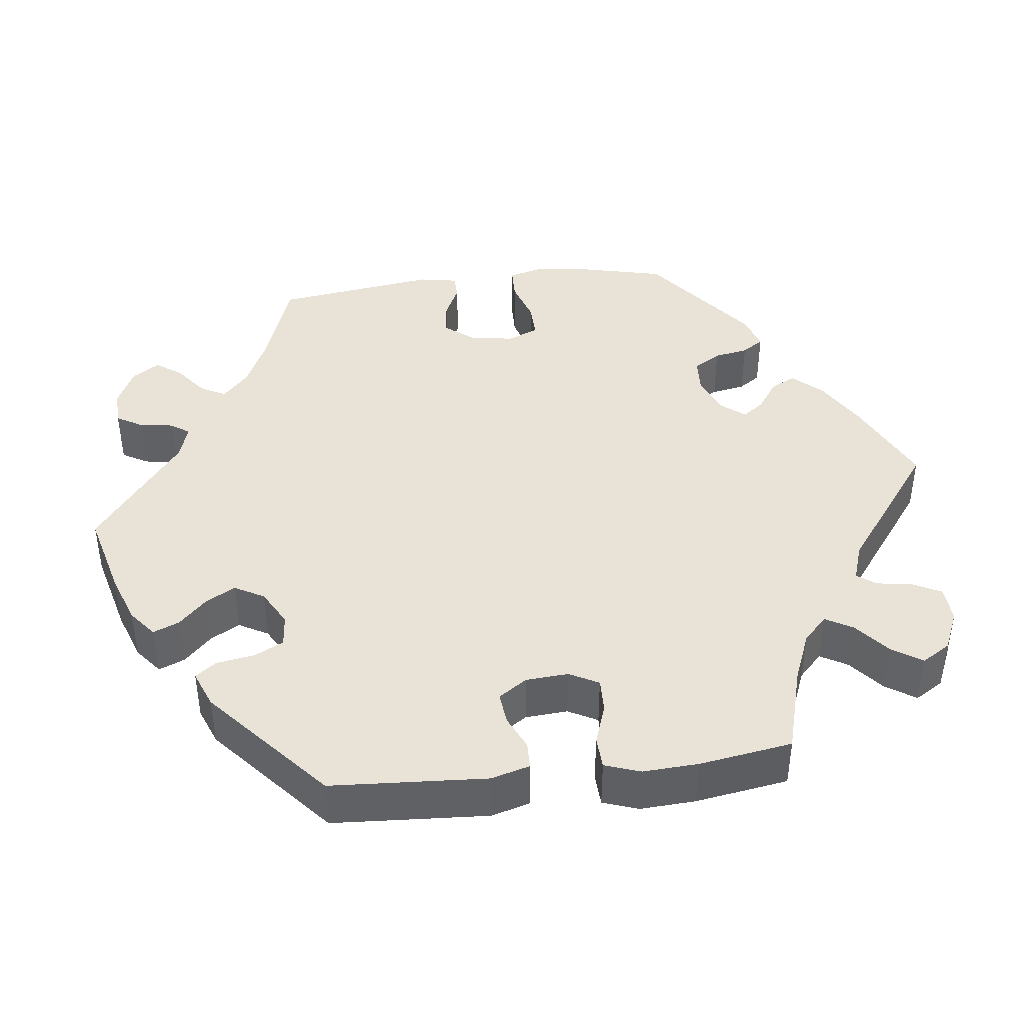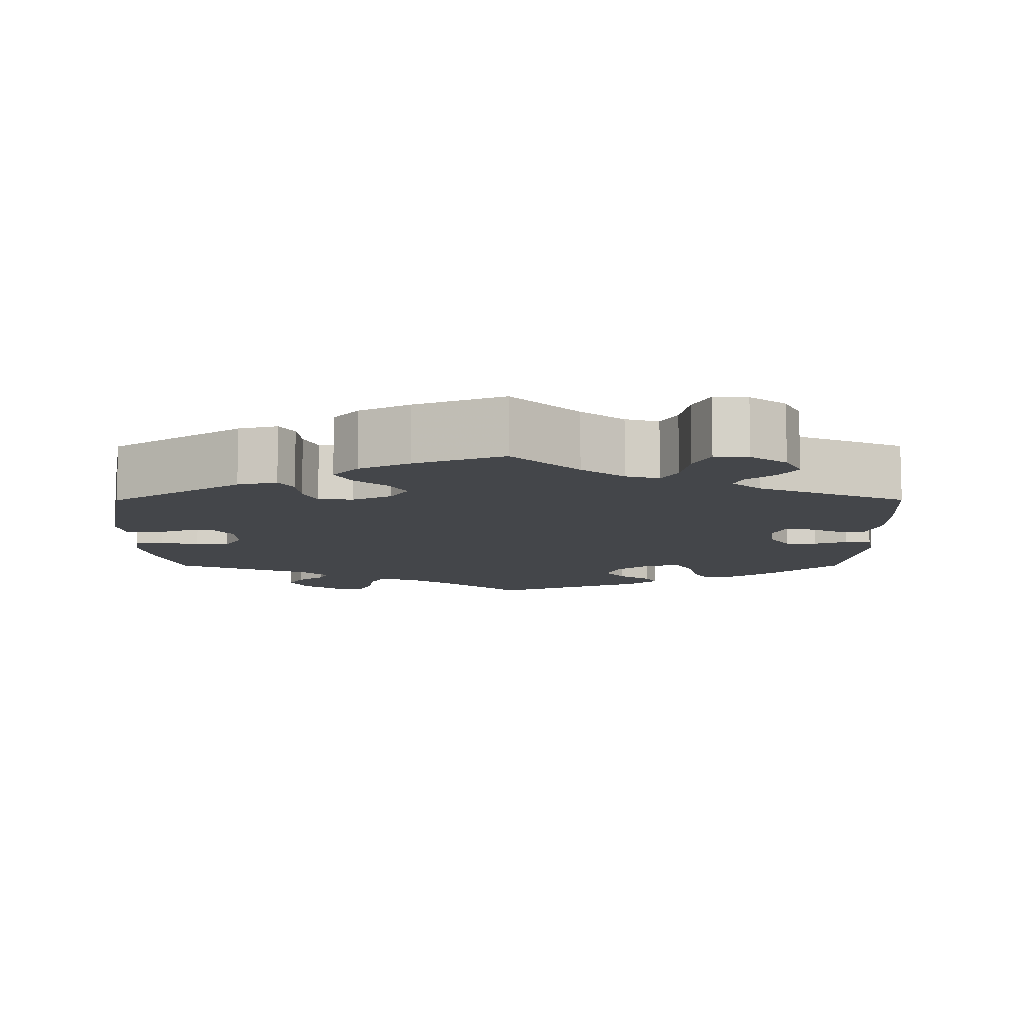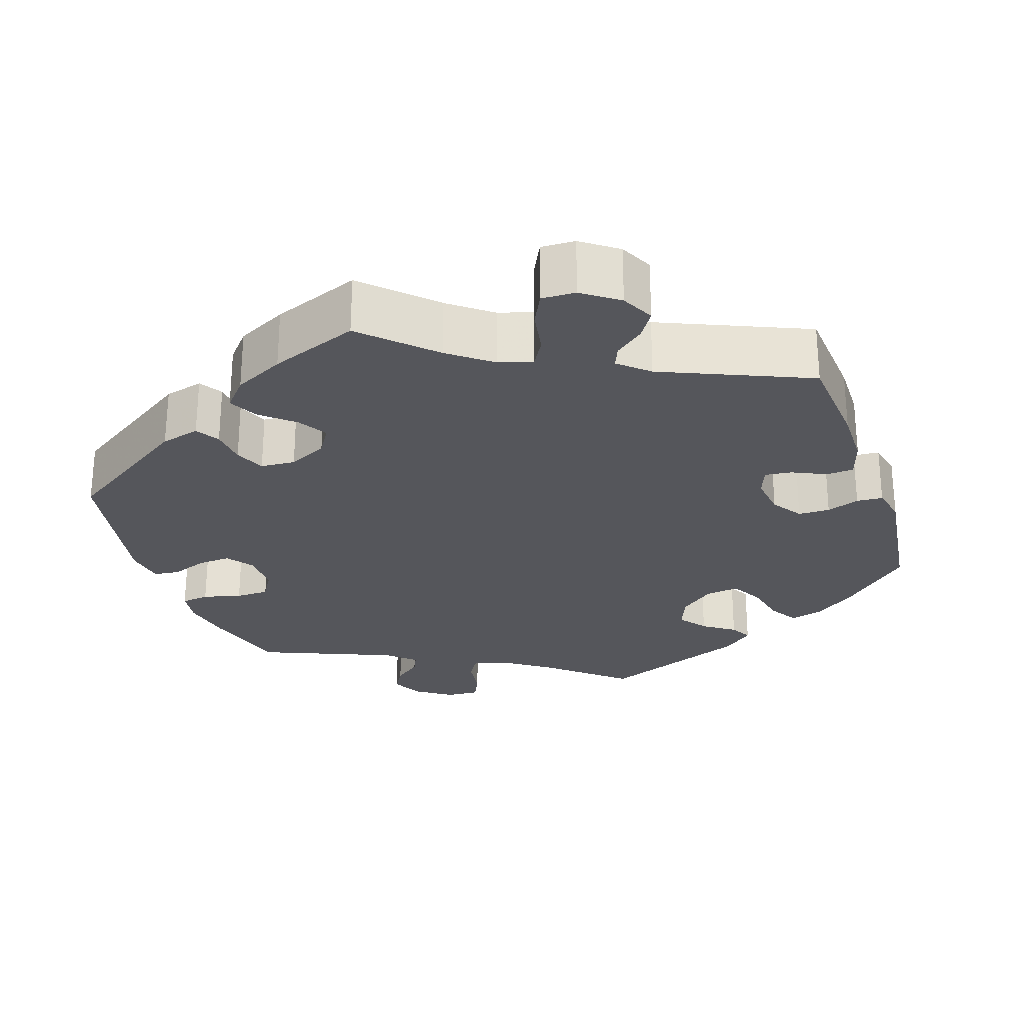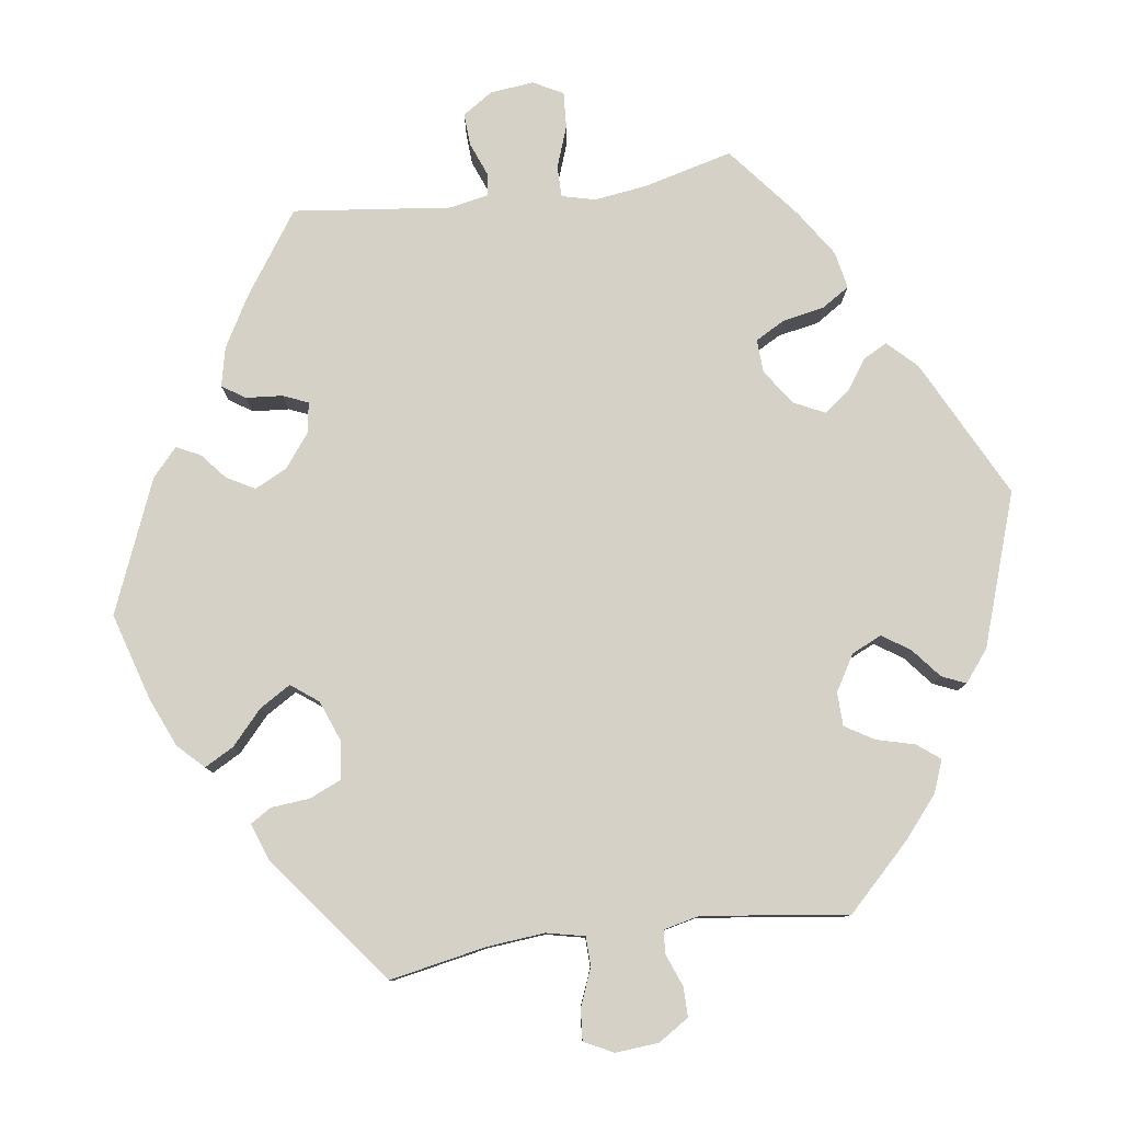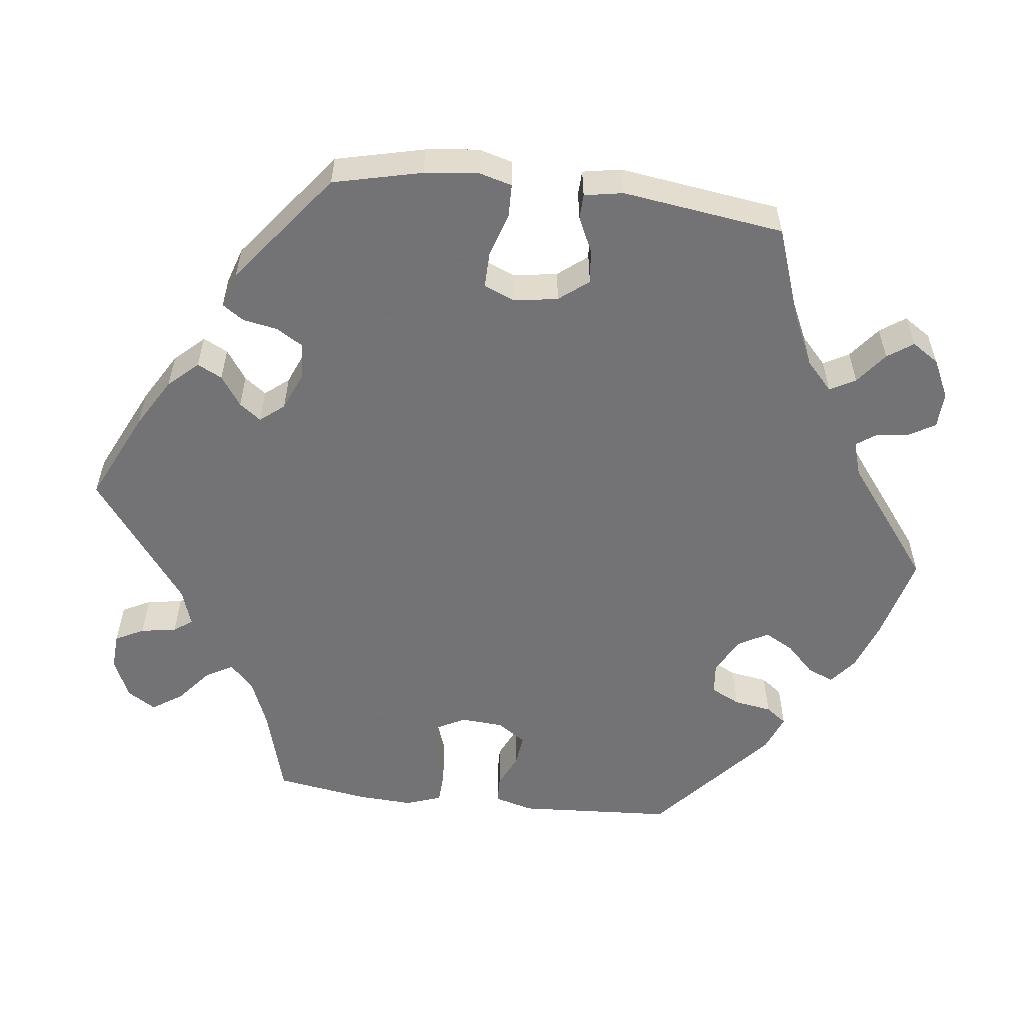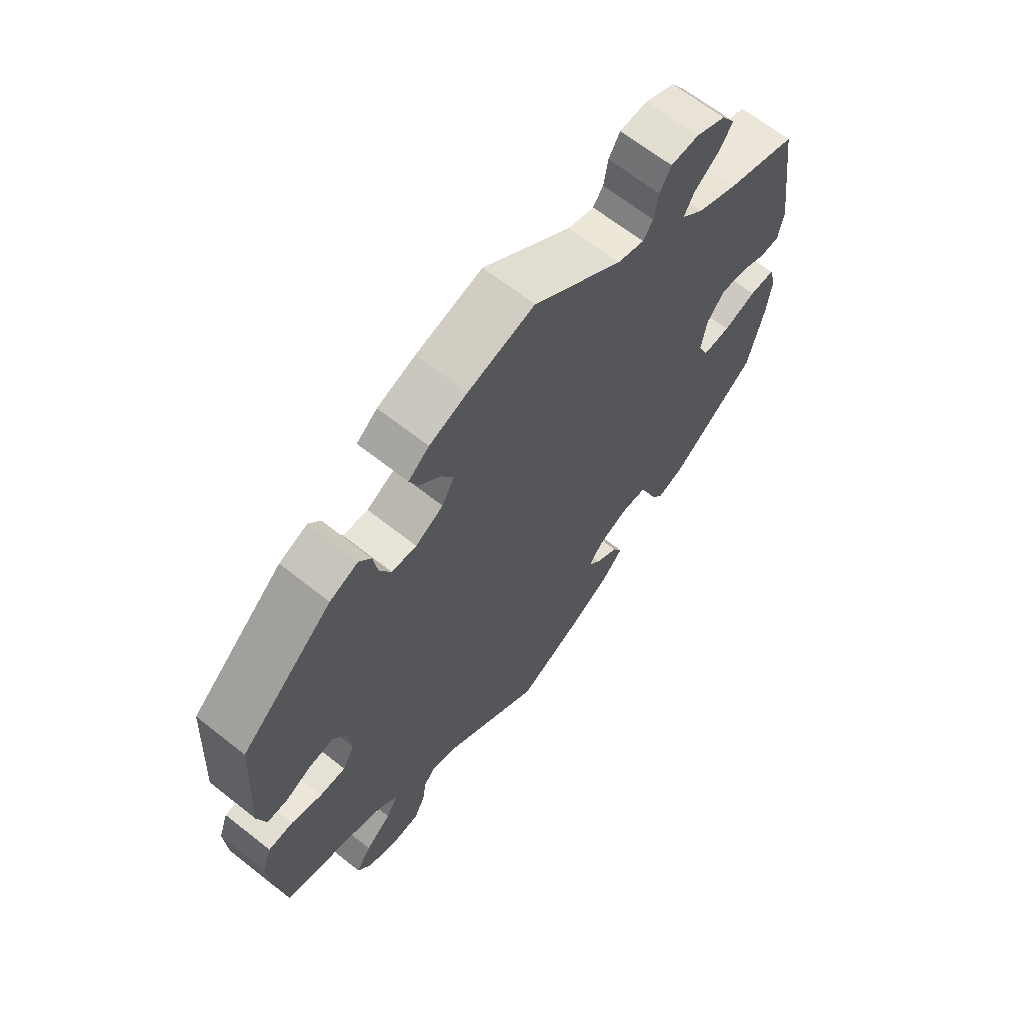
<metadata>
{"format":"obj","ext":"obj","renderer":"f3d","projection":"perspective","resolution":1024,"background":"white","views":[{"elev":41.9,"azim":83.2,"up":"+Y"},{"elev":-9.7,"azim":120.1,"up":"+Y"},{"elev":-26.3,"azim":138.7,"up":"+Y"},{"elev":79.3,"azim":-38.0,"up":"+Y"},{"elev":-56.0,"azim":-96.8,"up":"+Y"},{"elev":65.6,"azim":128.5,"up":"+Z"}]}
</metadata>
<code>
v -0.381 0.07 0.331
v -0.314 0.07 0.362
v -0.277 0.07 0.396
v -0.295 0.07 0.429
v -0.336 0.07 0.461
v -0.359 0.07 0.494
v -0.336 0.07 0.529
v -0.286 0.07 0.553
v -0.239 0.07 0.551
v -0.22 0.07 0.518
v -0.213 0.07 0.473
v -0.196 0.07 0.449
v -0.151 0.07 0.463
v -0.001 0.07 0.578
v 0.111 0.07 0.549
v 0.175 0.07 0.526
v 0.21 0.07 0.498
v 0.196 0.07 0.464
v 0.16 0.07 0.428
v 0.139 0.07 0.39
v 0.16 0.07 0.352
v 0.207 0.07 0.326
v 0.249 0.07 0.33
v 0.268 0.07 0.368
v 0.276 0.07 0.417
v 0.296 0.07 0.444
v 0.344 0.07 0.425
v 0.5 0.07 0.289
v 0.512 0.07 0.088
v 0.498 0.07 0.038
v 0.463 0.07 0.037
v 0.42 0.07 0.057
v 0.378 0.07 0.062
v 0.353 0.07 0.025
v 0.349 0.07 -0.03
v 0.369 0.07 -0.068
v 0.413 0.07 -0.067
v 0.465 0.07 -0.049
v 0.507 0.07 -0.051
v 0.523 0.07 -0.097
v 0.519 0.07 -0.169
v 0.5 0.07 -0.289
v 0.386 0.07 -0.321
v 0.322 0.07 -0.347
v 0.29 0.07 -0.378
v 0.31 0.07 -0.413
v 0.354 0.07 -0.45
v 0.38 0.07 -0.489
v 0.357 0.07 -0.526
v 0.305 0.07 -0.549
v 0.258 0.07 -0.546
v 0.239 0.07 -0.509
v 0.232 0.07 -0.463
v 0.214 0.07 -0.439
v 0.166 0.07 -0.455
v 0.001 0.07 -0.578
v -0.116 0.07 -0.522
v -0.18 0.07 -0.484
v -0.215 0.07 -0.446
v -0.199 0.07 -0.414
v -0.16 0.07 -0.387
v -0.139 0.07 -0.359
v -0.164 0.07 -0.328
v -0.214 0.07 -0.307
v -0.261 0.07 -0.31
v -0.282 0.07 -0.345
v -0.29 0.07 -0.389
v -0.309 0.07 -0.417
v -0.355 0.07 -0.402
v -0.501 0.07 -0.289
v -0.528 0.07 -0.174
v -0.536 0.07 -0.106
v -0.524 0.07 -0.062
v -0.481 0.07 -0.061
v -0.425 0.07 -0.079
v -0.378 0.07 -0.08
v -0.361 0.07 -0.04
v -0.37 0.07 0.017
v -0.4 0.07 0.055
v -0.444 0.07 0.05
v -0.489 0.07 0.029
v -0.521 0.07 0.03
v -0.53 0.07 0.08
v -0.501 0.07 0.289
v -0.381 0 0.331
v -0.314 0 0.362
v -0.277 0 0.396
v -0.295 0 0.429
v -0.336 0 0.461
v -0.359 0 0.494
v -0.336 0 0.529
v -0.286 0 0.553
v -0.239 0 0.551
v -0.22 0 0.518
v -0.213 0 0.473
v -0.196 0 0.449
v -0.151 0 0.463
v -0.001 0 0.578
v 0.111 0 0.549
v 0.175 0 0.526
v 0.21 0 0.498
v 0.196 0 0.464
v 0.16 0 0.428
v 0.139 0 0.39
v 0.16 0 0.352
v 0.207 0 0.326
v 0.249 0 0.33
v 0.268 0 0.368
v 0.276 0 0.417
v 0.296 0 0.444
v 0.344 0 0.425
v 0.5 0 0.289
v 0.512 0 0.088
v 0.498 0 0.038
v 0.463 0 0.037
v 0.42 0 0.057
v 0.378 0 0.062
v 0.353 0 0.025
v 0.349 0 -0.03
v 0.369 0 -0.068
v 0.413 0 -0.067
v 0.465 0 -0.049
v 0.507 0 -0.051
v 0.523 0 -0.097
v 0.519 0 -0.169
v 0.5 0 -0.289
v 0.386 0 -0.321
v 0.322 0 -0.347
v 0.29 0 -0.378
v 0.31 0 -0.413
v 0.354 0 -0.45
v 0.38 0 -0.489
v 0.357 0 -0.526
v 0.305 0 -0.549
v 0.258 0 -0.546
v 0.239 0 -0.509
v 0.232 0 -0.463
v 0.214 0 -0.439
v 0.166 0 -0.455
v 0.001 0 -0.578
v -0.116 0 -0.522
v -0.18 0 -0.484
v -0.215 0 -0.446
v -0.199 0 -0.414
v -0.16 0 -0.387
v -0.139 0 -0.359
v -0.164 0 -0.328
v -0.214 0 -0.307
v -0.261 0 -0.31
v -0.282 0 -0.345
v -0.29 0 -0.389
v -0.309 0 -0.417
v -0.355 0 -0.402
v -0.501 0 -0.289
v -0.528 0 -0.174
v -0.536 0 -0.106
v -0.524 0 -0.062
v -0.481 0 -0.061
v -0.425 0 -0.079
v -0.378 0 -0.08
v -0.361 0 -0.04
v -0.37 0 0.017
v -0.4 0 0.055
v -0.444 0 0.05
v -0.489 0 0.029
v -0.521 0 0.03
v -0.53 0 0.08
v -0.501 0 0.289
f 83 84 1
f 80 81 82 83
f 79 80 83 1
f 78 79 1 2
f 77 78 2 3
f 72 73 74 75
f 72 75 76
f 71 72 76
f 70 71 76
f 69 70 76
f 66 67 68 69
f 65 66 69 76
f 64 65 76 77
f 58 59 60 61
f 58 61 62
f 55 56 57 58
f 54 55 58 62
f 50 51 52 53
f 50 53 54
f 49 50 54
f 46 47 48 49
f 45 46 49 54
f 44 45 54 62
f 40 41 42 43
f 37 38 39 40
f 36 37 40 43
f 35 36 43 44
f 29 30 31 32
f 29 32 33
f 28 29 33
f 27 28 33 34
f 24 25 26 27
f 23 24 27 34
f 16 17 18 19
f 16 19 20
f 13 14 15 16
f 12 13 16 20
f 8 9 10 11
f 8 11 12
f 7 8 12
f 4 5 6 7
f 3 4 7 12
f 63 64 77 3
f 22 23 34 35
f 21 22 35 44
f 21 44 62 63
f 20 21 63
f 3 12 20 63
f 85 168 167
f 167 166 165 164
f 85 167 164 163
f 86 85 163 162
f 87 86 162 161
f 159 158 157 156
f 160 159 156
f 160 156 155
f 160 155 154
f 160 154 153
f 153 152 151 150
f 160 153 150 149
f 161 160 149 148
f 145 144 143 142
f 146 145 142
f 142 141 140 139
f 146 142 139 138
f 137 136 135 134
f 138 137 134
f 138 134 133
f 133 132 131 130
f 138 133 130 129
f 146 138 129 128
f 127 126 125 124
f 124 123 122 121
f 127 124 121 120
f 128 127 120 119
f 116 115 114 113
f 117 116 113
f 117 113 112
f 118 117 112 111
f 111 110 109 108
f 118 111 108 107
f 103 102 101 100
f 104 103 100
f 100 99 98 97
f 104 100 97 96
f 95 94 93 92
f 96 95 92
f 96 92 91
f 91 90 89 88
f 96 91 88 87
f 87 161 148 147
f 119 118 107 106
f 128 119 106 105
f 147 146 128 105
f 147 105 104
f 147 104 96 87
f 1 85 86 2
f 2 86 87 3
f 3 87 88 4
f 4 88 89 5
f 5 89 90 6
f 6 90 91 7
f 7 91 92 8
f 8 92 93 9
f 9 93 94 10
f 10 94 95 11
f 11 95 96 12
f 12 96 97 13
f 13 97 98 14
f 14 98 99 15
f 15 99 100 16
f 16 100 101 17
f 17 101 102 18
f 18 102 103 19
f 19 103 104 20
f 20 104 105 21
f 21 105 106 22
f 22 106 107 23
f 23 107 108 24
f 24 108 109 25
f 25 109 110 26
f 26 110 111 27
f 27 111 112 28
f 28 112 113 29
f 29 113 114 30
f 30 114 115 31
f 31 115 116 32
f 32 116 117 33
f 33 117 118 34
f 34 118 119 35
f 35 119 120 36
f 36 120 121 37
f 37 121 122 38
f 38 122 123 39
f 39 123 124 40
f 40 124 125 41
f 41 125 126 42
f 42 126 127 43
f 43 127 128 44
f 44 128 129 45
f 45 129 130 46
f 46 130 131 47
f 47 131 132 48
f 48 132 133 49
f 49 133 134 50
f 50 134 135 51
f 51 135 136 52
f 52 136 137 53
f 53 137 138 54
f 54 138 139 55
f 55 139 140 56
f 56 140 141 57
f 57 141 142 58
f 58 142 143 59
f 59 143 144 60
f 60 144 145 61
f 61 145 146 62
f 62 146 147 63
f 63 147 148 64
f 64 148 149 65
f 65 149 150 66
f 66 150 151 67
f 67 151 152 68
f 68 152 153 69
f 69 153 154 70
f 70 154 155 71
f 71 155 156 72
f 72 156 157 73
f 73 157 158 74
f 74 158 159 75
f 75 159 160 76
f 76 160 161 77
f 77 161 162 78
f 78 162 163 79
f 79 163 164 80
f 80 164 165 81
f 81 165 166 82
f 82 166 167 83
f 83 167 168 84
f 84 168 85 1

</code>
